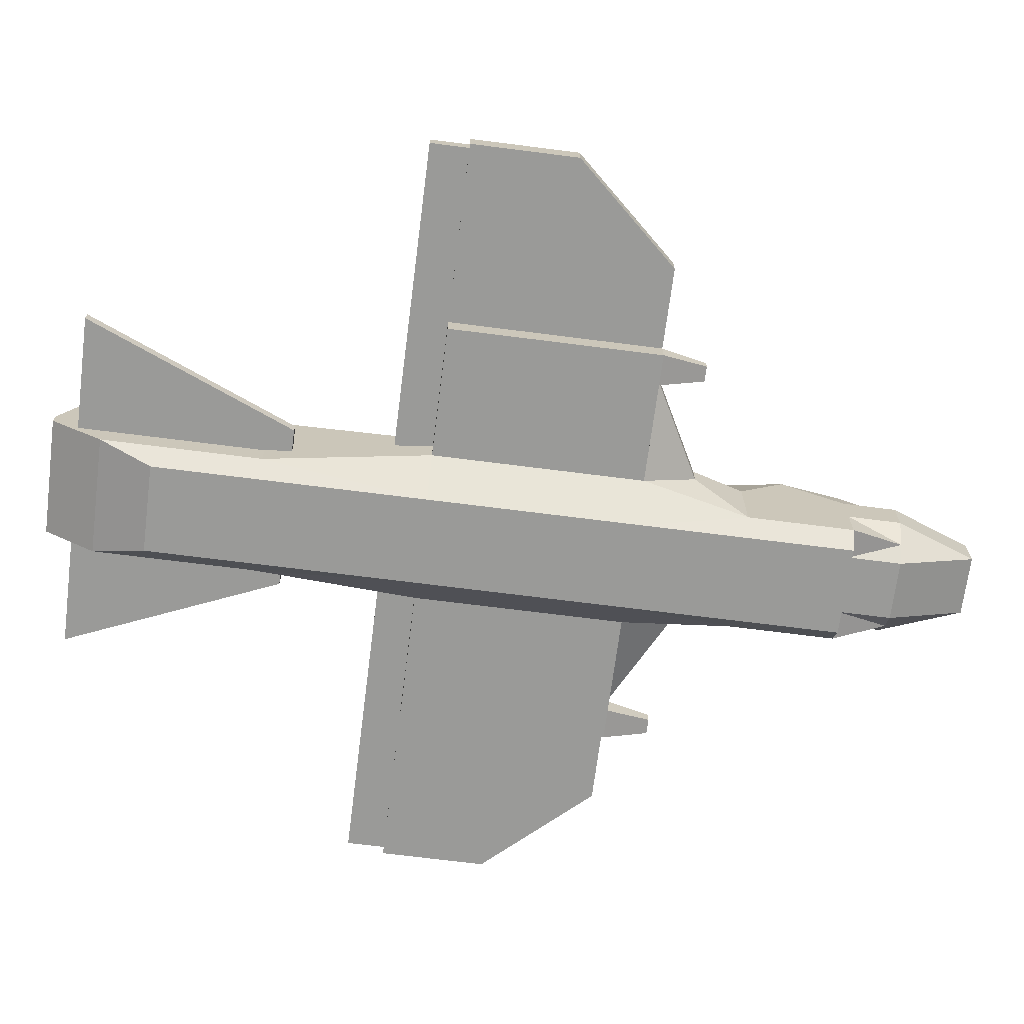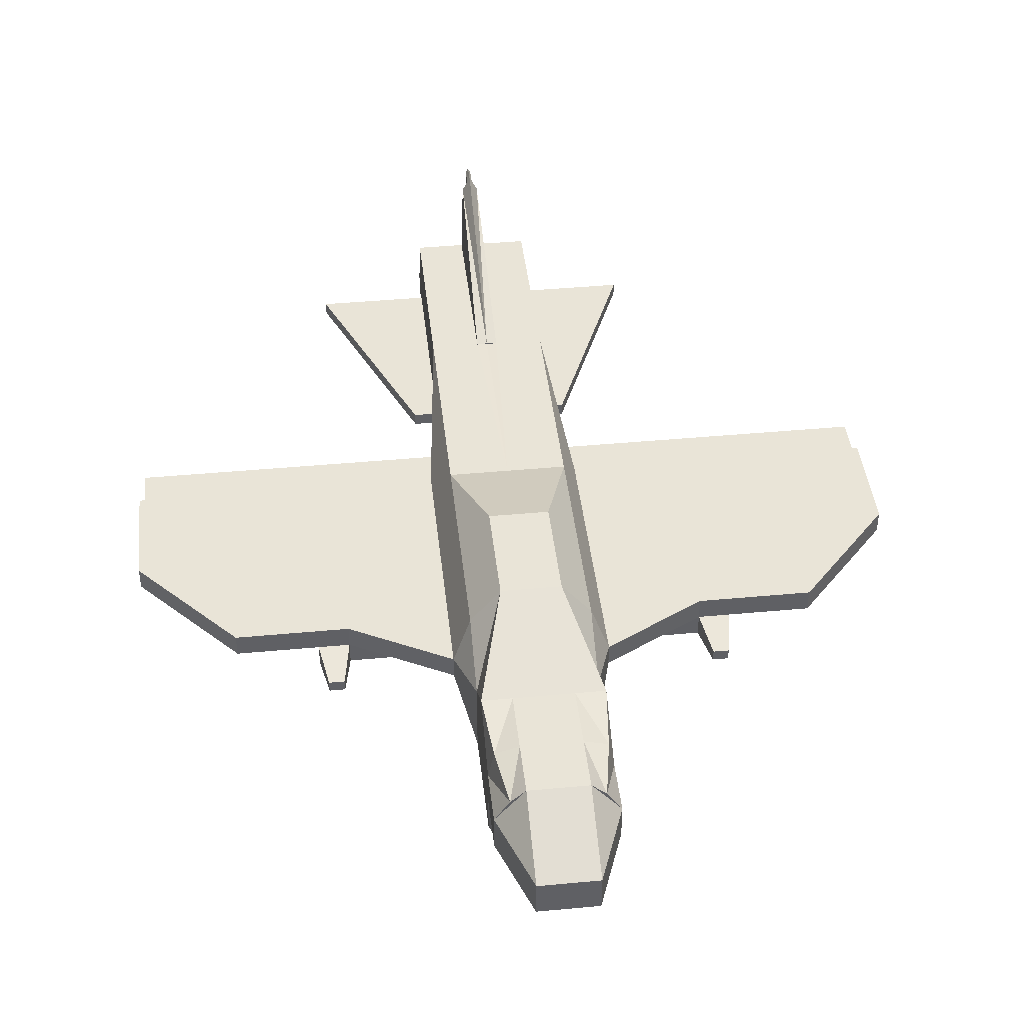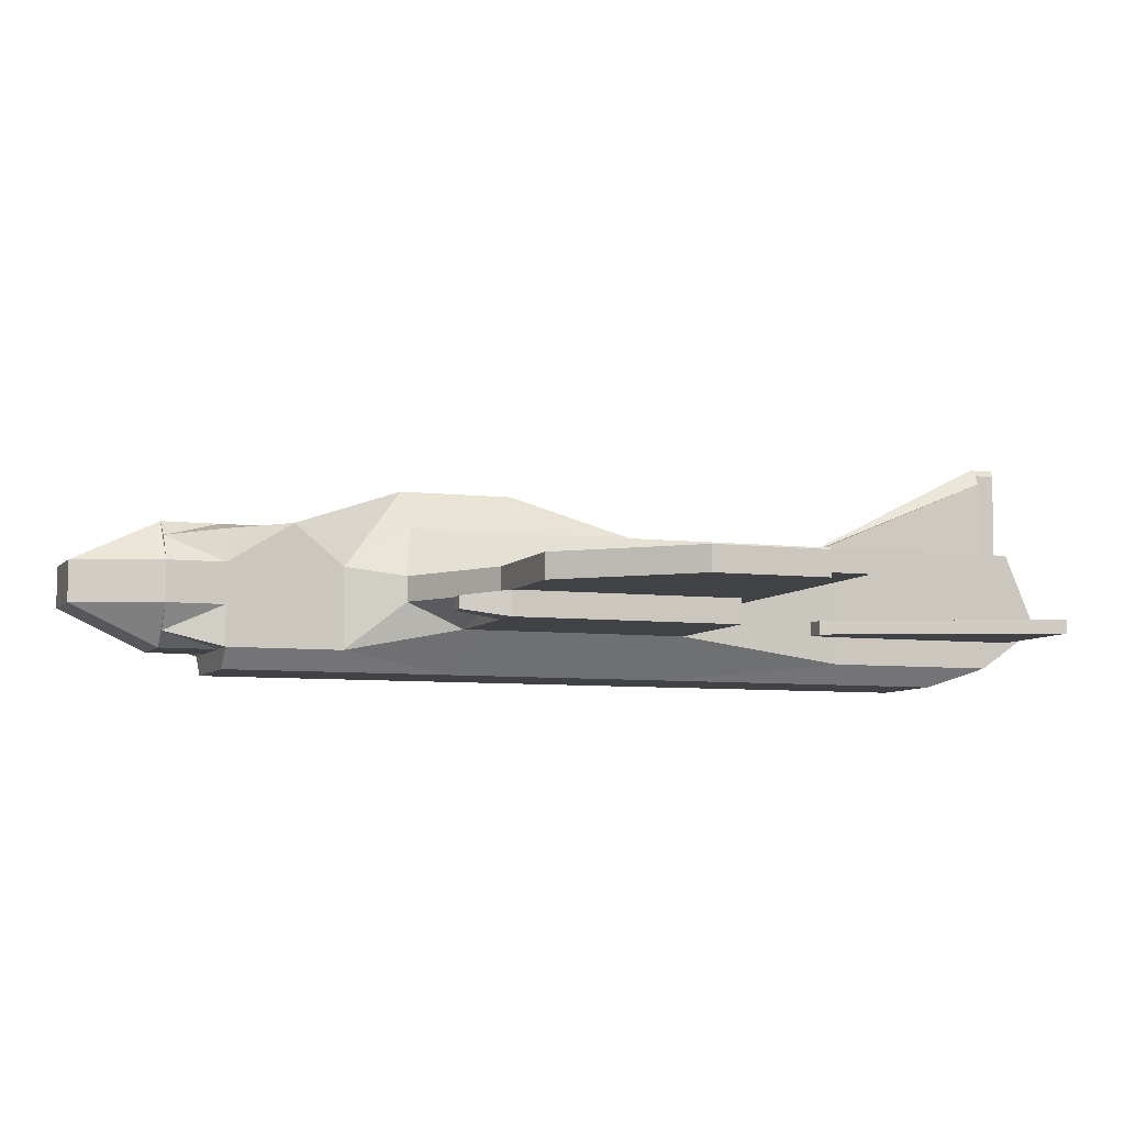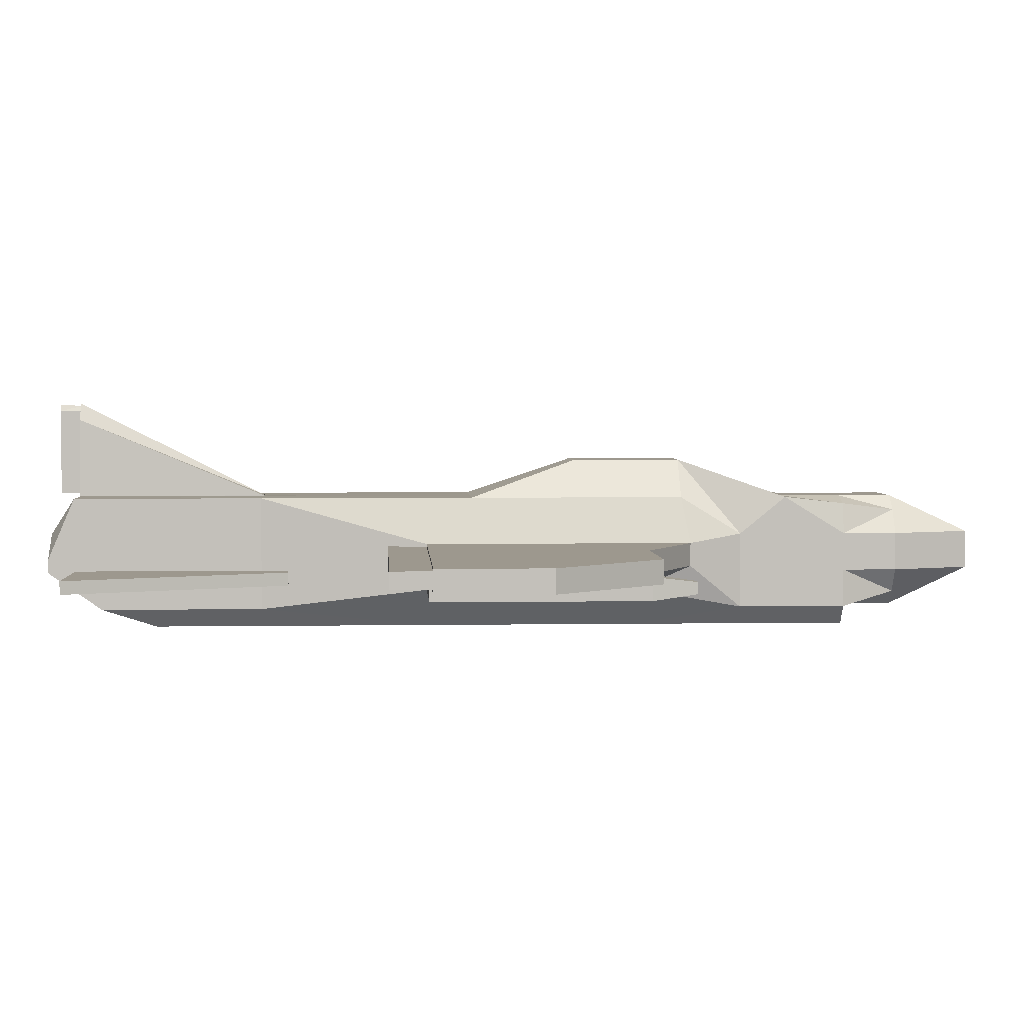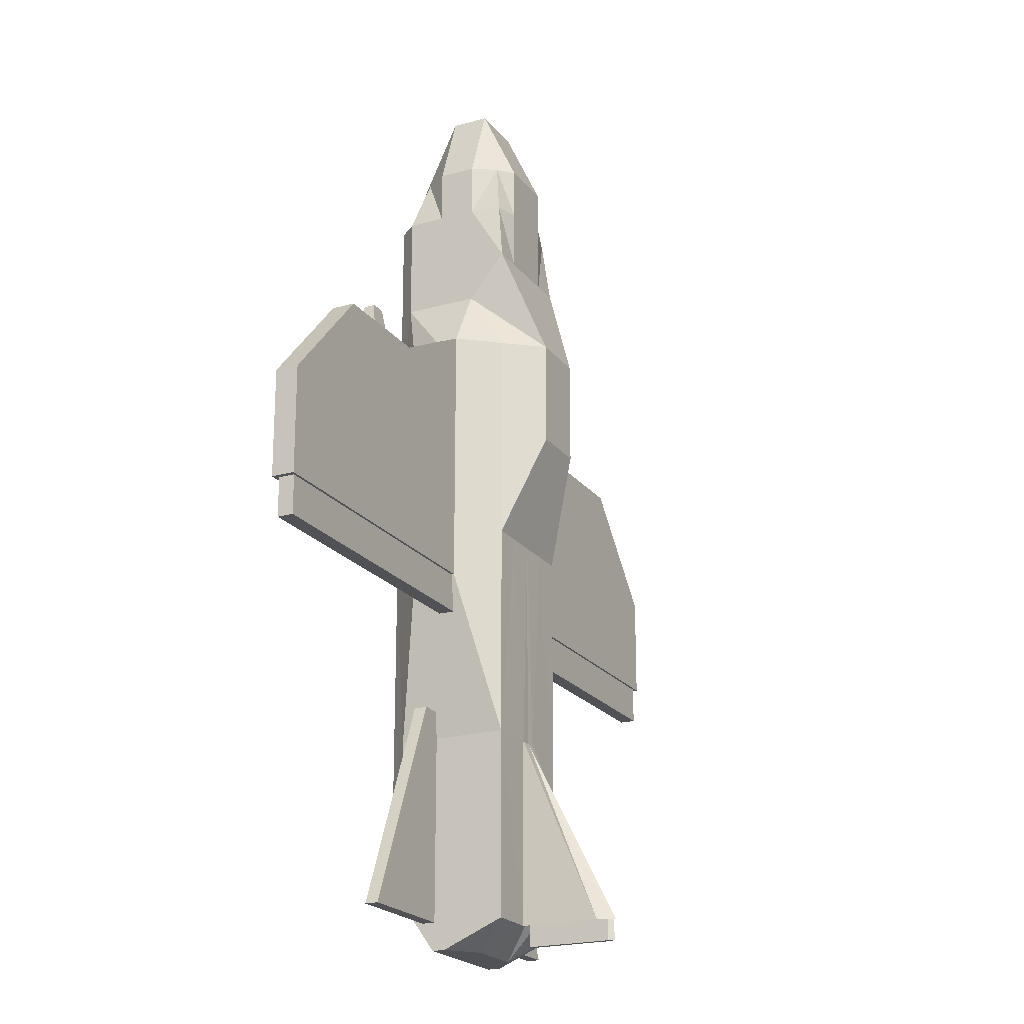
<metadata>
{"format":"obj","ext":"obj","renderer":"f3d","projection":"perspective","resolution":1024,"background":"white","views":[{"elev":-69.2,"azim":-97.3,"up":"+Y"},{"elev":43.1,"azim":-6.3,"up":"+Y"},{"elev":-6.6,"azim":69.7,"up":"+Y"},{"elev":3.2,"azim":-93.2,"up":"+Y"},{"elev":-21.1,"azim":116.6,"up":"+Z"}]}
</metadata>
<code>
o 立方体.002
v -0.02417 0.7782 -3.275
v -0.02417 1.573 -3.275
v -0.02417 0.7782 -3.496
v -0.02417 1.573 -3.496
v 0.02417 0.7782 -3.275
v 0.02417 1.573 -3.275
v 0.02417 0.7782 -3.496
v 0.02417 1.573 -3.496
v 0 0.7782 -3.496
v 0 1.627 -3.496
v 0 0.7782 -3.275
v 0 1.62 -3.275
v 0.42 -0.4738 -2.558
v 0.56 0.7512 -3.31
v 0.42 -0.4738 4
v 0.504 0.6863 4
v -0.42 -0.4738 -2.558
v -0.56 0.7512 -3.31
v -0.42 -0.4738 4
v -0.504 0.6863 4
v 0 -0.4738 4
v 0 0.7512 4
v 0 -0.4738 -2.558
v 0 0.7512 -3.232
v 0.42 -0.4738 0
v 0.56 0.7512 0.4301
v -0.42 -0.4738 0
v -0.56 0.7512 0.4301
v 0 0.7512 0.4301
v 0 -0.4738 0
v 0.56 0.0512 -3.558
v 0.56 0.0512 4
v -0.56 0.0512 4
v -0.56 0.0512 -3.558
v 0 0.0512 -3.558
v 1.674 0.1075 -1e-06
v -0.728 0.1075 -0
v 0.728 0.1075 -1e-06
v 0.21 -0.4738 4
v 0.0989 0.7512 -3.31
v 0.28 0.7512 4
v 0.21 -0.4738 -2.558
v 0.21 -0.4738 0
v 0.28 0.7512 0.4301
v 1.674 0.3239 -1e-06
v 0.28 0.0512 -3.558
v -0.28 0.7512 4
v -0.21 -0.4738 -2.558
v -0.21 -0.4738 4
v -0.0989 0.7512 -3.31
v -0.28 0.7512 0.4301
v -0.21 -0.4738 0
v -0.28 0.0512 -3.558
v 1.674 0.3239 2
v 0.56 0.7512 2.43
v -0.42 -0.4738 2
v 0.42 -0.4738 2
v -0.56 0.7512 2.43
v 0 -0.4738 2
v -0.728 0.1075 2.5
v 0.728 0.1075 2.5
v 0.21 -0.4738 2
v -0.21 -0.4738 2
v 0.42 -0.4738 -1.558
v -0.56 0.7512 -1.558
v 0 0.7512 -1.558
v 0 -0.4738 -1.558
v 0.56 0.7512 -1.558
v -0.42 -0.4738 -1.558
v 0.56 0.0512 -1.558
v -0.56 0.0512 -1.558
v 0.21 -0.4738 -1.558
v 0.09866 0.7544 -1.558
v -0.09866 0.7544 -1.558
v -0.21 -0.4738 -1.558
v 0.56 0.1737 -3.558
v 0.56 0.4012 4
v -0.56 0.4012 4
v -0.56 0.1737 -3.558
v 1.674 -0.1089 -1e-06
v -0.728 0.3239 -0
v 0.728 0.3239 -1e-06
v 1.674 0.1075 2
v 0.28 0.4012 -3.558
v -0.28 0.4012 -3.558
v 1.674 -0.1089 2
v -0.728 0.3239 2.5
v 0.728 0.3239 2.5
v 0.56 0.1737 -1.558
v -0.56 0.1737 -1.558
v 0.56 -0.2988 4
v -0.56 -0.2988 4
v -0.56 -0.2988 -3.058
v 0 -0.2988 -3.058
v 0 -0.2988 4
v -0.728 -0.1089 0
v 0.728 -0.1089 -1e-06
v 0.56 -0.2988 -3.058
v 0.28 -0.2988 -3.058
v 0.28 -0.2988 4
v -0.28 -0.2988 4
v -0.28 -0.2988 -3.058
v 0.728 -0.1089 2
v -0.728 -0.1089 2
v -0.56 -0.2988 -1.558
v 0.56 -0.2988 -1.558
v 1.966 0.3239 -1e-06
v 1.966 0.1075 -1e-06
v 1.966 0.1075 2
v 1.966 0.3239 2
v 1.966 -0.1089 -1e-06
v 1.966 -0.1089 2
v -1.966 0.3239 -0
v -1.966 0.1075 -0
v -1.966 0.1075 2
v -1.966 0.3239 2
v -1.966 -0.1089 0
v -1.966 -0.1089 2
v 0.56 0.7512 3.43
v -0.42 -0.4738 3
v 0.56 0.0512 3
v 0.42 -0.4738 3
v -0.56 0.7512 3.43
v 0 0.7512 3.43
v 0 -0.4738 3
v -0.56 0.0512 3
v 0.28 0.7512 3.43
v 0.21 -0.4738 3
v -0.21 -0.4738 3
v -0.28 0.7512 3.43
v -0.56 0.4012 3
v 0.56 0.4012 3
v -0.56 -0.2988 3
v 0.56 -0.2988 3
v 0.42 -0.4738 1
v -0.56 0.7512 1.43
v 0 -0.4738 1
v 0.21 -0.4738 1
v -0.21 -0.4738 1
v 0.56 0.7512 1.43
v -0.42 -0.4738 1
v 0.728 0.3239 1
v -0.728 0.3239 1
v 0.728 -0.1089 1
v -0.728 -0.1089 1
v 1.966 0.1075 1
v 1.966 0.3239 1
v 1.966 -0.1089 1
v -1.966 0.1075 1
v -1.966 0.3239 1
v -1.966 -0.1089 1
v 0.28 1.101 1.43
v 0.28 1.101 2.43
v -0.14 1.101 2.43
v -0.28 1.101 2.43
v 0.14 1.101 2.43
v 0 1.101 2.43
v -0.28 1.101 1.43
v 0 1.101 1.43
v 0.14 1.101 1.43
v -0.14 1.101 1.43
v 3.64 0.3239 -1e-06
v 3.64 0.1075 -1e-06
v 3.64 0.1075 1
v 2.73 0.1075 2
v 2.73 0.3239 2
v 3.64 0.3239 1
v -3.64 0.3239 -0
v -3.64 0.1075 -0
v -3.64 0.1075 1
v -2.73 0.3239 2
v -2.73 0.1075 2
v -3.64 0.3239 1
v -0.28 0.7512 4.5
v -0.42 0.62 4.5
v 0.28 0.7512 4.5
v 1e-06 0.7512 4.5
v 0.56 0.4012 4.5
v 0.56 0.0512 4.5
v -0.56 0.4012 4.5
v -0.56 0.0512 4.5
v 1e-06 0.4012 5.25
v 1e-06 0.0512 5.25
v 0.28 0.0512 5.25
v -0.28 0.0512 5.25
v 0.42 0.62 4.5
v 0.28 0.4012 5.25
v -0.28 0.4012 5.25
v 0.42 -0.1675 4.5
v -0.42 -0.1675 4.5
v 1e-06 -0.2988 4.5
v 0.28 -0.2988 4.5
v -0.28 -0.2988 4.5
v 1.674 0.3239 1
v 1.674 -0.1089 1
v -1.674 0.1075 -0
v -1.674 0.3239 -0
v -1.674 -0.1089 2
v -1.674 -0.1089 0
v -1.674 0.3239 2
v -1.674 0.1075 2
v -1.674 0.3239 1
v -1.674 -0.1089 1
v 1.893 0.05338 2.417
v 1.747 0.05338 2.417
v 1.747 -0.05483 2.417
v 1.893 -0.05483 2.417
v -1.893 0.05338 2.417
v -1.893 -0.05483 2.417
v -1.747 -0.05483 2.417
v -1.747 0.05338 2.417
v -0.07636 1.486 -3.31
v 0 1.64 -3.305
v 0 0.7612 -1.558
v 0.07636 1.486 -3.31
v 0.09866 0.758 -1.558
v -0.09866 0.758 -1.558
v 0.4907 -0.05589 -3.299
v 0.4907 -0.05589 -1.299
v 0.4907 0.06665 -3.299
v 0.4907 0.06665 -1.299
v 1.611 -0.05589 -3.299
v 0.7707 -0.05589 -1.299
v 0.7707 0.06665 -1.299
v 1.611 0.06665 -3.299
v -0.5095 -0.05719 -3.303
v -0.5095 -0.05719 -1.303
v -0.5095 0.06534 -3.303
v -0.5095 0.06534 -1.303
v -1.629 0.06534 -3.303
v -1.629 -0.05719 -3.303
v -0.7895 -0.05719 -1.303
v -0.7895 0.06534 -1.303
v 0.5343 0.1508 0.04558
v 0.5343 0.3001 0.04558
v 0.5343 0.1508 -0.3615
v 0.5343 0.3001 -0.3615
v 3.593 0.1508 0.04558
v 3.593 0.3001 0.04558
v 3.593 0.1508 -0.3615
v 3.593 0.3001 -0.3615
v -3.593 0.1508 0.04558
v -3.593 0.3001 0.04558
v -3.593 0.1508 -0.3615
v -3.593 0.3001 -0.3615
v -0.5343 0.1508 0.04558
v -0.5343 0.3001 0.04558
v -0.5343 0.1508 -0.3615
v -0.5343 0.3001 -0.3615
f 2 3 1
f 9 8 7
f 8 5 7
f 11 2 1
f 7 11 9
f 4 12 10
f 8 12 6
f 9 1 3
f 6 11 5
f 4 9 3
f 2 4 3
f 9 10 8
f 8 6 5
f 11 12 2
f 7 5 11
f 4 2 12
f 8 10 12
f 9 11 1
f 6 12 11
f 4 10 9
f 101 190 92
f 155 136 58
f 18 85 79
f 18 90 65
f 65 50 18
f 48 69 17
f 101 19 49
f 76 46 84
f 42 64 72
f 42 67 23
f 28 143 136
f 68 82 89
f 106 25 64
f 203 117 199
f 52 141 27
f 180 33 181
f 138 57 62
f 71 93 105
f 53 94 102
f 120 92 133
f 91 121 32
f 128 15 39
f 47 177 22
f 125 39 21
f 179 77 178
f 190 33 92
f 46 98 99
f 50 217 212
f 79 53 34
f 143 197 202
f 189 100 91
f 30 139 52
f 145 199 96
f 157 161 154
f 60 133 126
f 59 129 63
f 160 153 152
f 140 88 142
f 63 120 56
f 163 146 108
f 156 159 157
f 67 52 75
f 70 97 106
f 64 43 72
f 98 70 106
f 89 14 68
f 15 134 91
f 36 107 108
f 72 30 67
f 65 81 28
f 71 96 37
f 95 49 21
f 211 198 201
f 75 27 69
f 90 37 81
f 104 201 198
f 14 84 40
f 54 142 88
f 76 70 31
f 88 121 61
f 13 106 64
f 134 57 103
f 90 34 71
f 208 118 209
f 78 175 20
f 16 127 41
f 15 100 39
f 39 95 21
f 198 151 203
f 105 17 69
f 132 153 119
f 89 38 70
f 30 138 137
f 57 144 103
f 105 27 96
f 146 111 108
f 68 44 26
f 51 65 28
f 27 145 96
f 109 54 83
f 197 37 196
f 111 36 108
f 154 158 155
f 168 150 113
f 117 149 114
f 168 114 169
f 113 196 114
f 191 101 95
f 119 77 132
f 99 13 42
f 195 112 86
f 133 56 120
f 181 188 180
f 83 204 109
f 141 104 145
f 87 126 131
f 73 214 66
f 80 148 195
f 34 102 93
f 130 20 47
f 126 78 131
f 123 78 20
f 129 19 120
f 167 107 147
f 124 41 127
f 133 33 126
f 17 102 48
f 61 134 103
f 55 132 88
f 73 29 44
f 125 49 129
f 94 42 23
f 172 116 171
f 166 147 110
f 48 94 23
f 104 203 145
f 151 115 149
f 26 142 82
f 153 140 152
f 135 97 144
f 144 86 103
f 137 63 139
f 99 35 46
f 136 87 58
f 45 142 194
f 137 62 59
f 202 113 150
f 150 200 202
f 59 128 125
f 152 28 158
f 155 131 123
f 140 26 152
f 136 158 28
f 175 47 20
f 139 56 141
f 165 167 166
f 146 165 109
f 183 193 191
f 164 162 167
f 166 109 165
f 163 107 162
f 169 173 168
f 172 149 115
f 149 169 114
f 124 47 22
f 150 171 116
f 174 180 188
f 170 171 173
f 110 194 54
f 181 193 185
f 179 192 189
f 176 178 186
f 184 191 192
f 177 187 176
f 174 182 177
f 185 182 188
f 184 178 187
f 74 29 66
f 41 186 16
f 183 187 182
f 22 176 41
f 38 45 36
f 25 138 43
f 97 195 144
f 208 210 211
f 87 201 60
f 143 200 87
f 103 83 61
f 147 45 194
f 48 67 75
f 80 38 36
f 199 37 96
f 112 146 109
f 200 115 201
f 155 119 153
f 117 196 199
f 83 88 61
f 57 128 62
f 207 109 204
f 198 209 118
f 211 115 208
f 207 86 112
f 186 77 16
f 71 34 93
f 98 31 70
f 13 98 106
f 105 93 17
f 205 86 206
f 32 189 91
f 204 206 207
f 192 95 100
f 101 193 190
f 28 81 143
f 68 26 82
f 189 192 100
f 60 104 133
f 58 87 131
f 140 55 88
f 65 90 81
f 104 60 201
f 119 16 77
f 123 131 78
f 61 121 134
f 166 167 147
f 26 140 142
f 136 143 87
f 146 164 165
f 172 170 149
f 150 173 171
f 174 175 180
f 181 190 193
f 179 184 192
f 176 187 178
f 103 86 83
f 32 132 77
f 215 214 216
f 212 214 213
f 24 212 213
f 24 215 40
f 40 216 73
f 66 217 74
f 40 68 14
f 46 35 84
f 53 85 35
f 40 84 24
f 24 85 50
f 84 85 24
f 84 35 85
f 155 158 136
f 18 50 85
f 18 79 90
f 65 74 50
f 48 75 69
f 101 92 19
f 76 31 46
f 42 13 64
f 42 72 67
f 106 97 25
f 203 151 117
f 52 139 141
f 180 78 33
f 138 135 57
f 53 35 94
f 120 19 92
f 91 134 121
f 128 122 15
f 47 174 177
f 125 128 39
f 179 32 77
f 190 181 33
f 46 31 98
f 50 74 217
f 79 85 53
f 143 81 197
f 30 137 139
f 145 203 199
f 157 159 161
f 59 125 129
f 160 156 153
f 63 129 120
f 163 164 146
f 156 160 159
f 67 30 52
f 70 38 97
f 64 25 43
f 89 76 14
f 15 122 134
f 36 45 107
f 72 43 30
f 71 105 96
f 95 101 49
f 211 210 198
f 75 52 27
f 90 71 37
f 14 76 84
f 54 194 142
f 76 89 70
f 88 132 121
f 134 122 57
f 90 79 34
f 208 115 118
f 78 180 175
f 16 119 127
f 15 91 100
f 39 100 95
f 198 118 151
f 132 55 153
f 89 82 38
f 30 43 138
f 57 135 144
f 105 69 27
f 146 148 111
f 68 73 44
f 51 74 65
f 27 141 145
f 109 110 54
f 197 81 37
f 111 80 36
f 154 161 158
f 168 173 150
f 117 151 149
f 168 113 114
f 113 197 196
f 191 193 101
f 99 98 13
f 195 148 112
f 133 104 56
f 181 185 188
f 83 205 204
f 141 56 104
f 87 60 126
f 73 216 214
f 80 111 148
f 34 53 102
f 130 123 20
f 126 33 78
f 129 49 19
f 167 162 107
f 124 22 41
f 133 92 33
f 17 93 102
f 73 66 29
f 125 21 49
f 94 99 42
f 172 115 116
f 48 102 94
f 104 198 203
f 151 118 115
f 153 55 140
f 135 25 97
f 144 195 86
f 137 59 63
f 99 94 35
f 45 82 142
f 137 138 62
f 202 197 113
f 150 116 200
f 59 62 128
f 152 26 28
f 155 58 131
f 175 174 47
f 139 63 56
f 165 164 167
f 183 185 193
f 164 163 162
f 166 110 109
f 163 108 107
f 169 170 173
f 149 170 169
f 124 130 47
f 170 172 171
f 110 147 194
f 184 183 191
f 177 182 187
f 174 188 182
f 185 183 182
f 184 179 178
f 74 51 29
f 41 176 186
f 183 184 187
f 22 177 176
f 38 82 45
f 25 135 138
f 97 80 195
f 208 209 210
f 87 200 201
f 143 202 200
f 147 107 45
f 48 23 67
f 80 97 38
f 199 196 37
f 112 148 146
f 200 116 115
f 155 123 119
f 117 114 196
f 83 54 88
f 57 122 128
f 207 112 109
f 198 210 209
f 211 201 115
f 207 206 86
f 186 178 77
f 205 83 86
f 32 179 189
f 204 205 206
f 192 191 95
f 32 121 132
f 215 213 214
f 212 217 214
f 24 50 212
f 24 213 215
f 40 215 216
f 66 214 217
f 40 73 68
f 223 221 219
f 225 218 220
f 224 222 225
f 224 220 221
f 218 223 219
f 221 218 219
f 223 224 221
f 225 222 218
f 224 223 222
f 224 225 220
f 218 222 223
f 221 220 218
f 228 233 229
f 230 232 233
f 232 226 227
f 233 227 229
f 231 228 226
f 228 227 226
f 228 230 233
f 230 231 232
f 232 231 226
f 233 232 227
f 231 230 228
f 228 229 227
f 235 236 234
f 237 240 236
f 241 238 240
f 239 234 238
f 240 234 236
f 237 239 241
f 235 237 236
f 237 241 240
f 241 239 238
f 239 235 234
f 240 238 234
f 237 235 239
f 243 244 242
f 245 248 244
f 249 246 248
f 247 242 246
f 248 242 244
f 245 247 249
f 243 245 244
f 245 249 248
f 249 247 246
f 247 243 242
f 248 246 242
f 245 243 247

</code>
